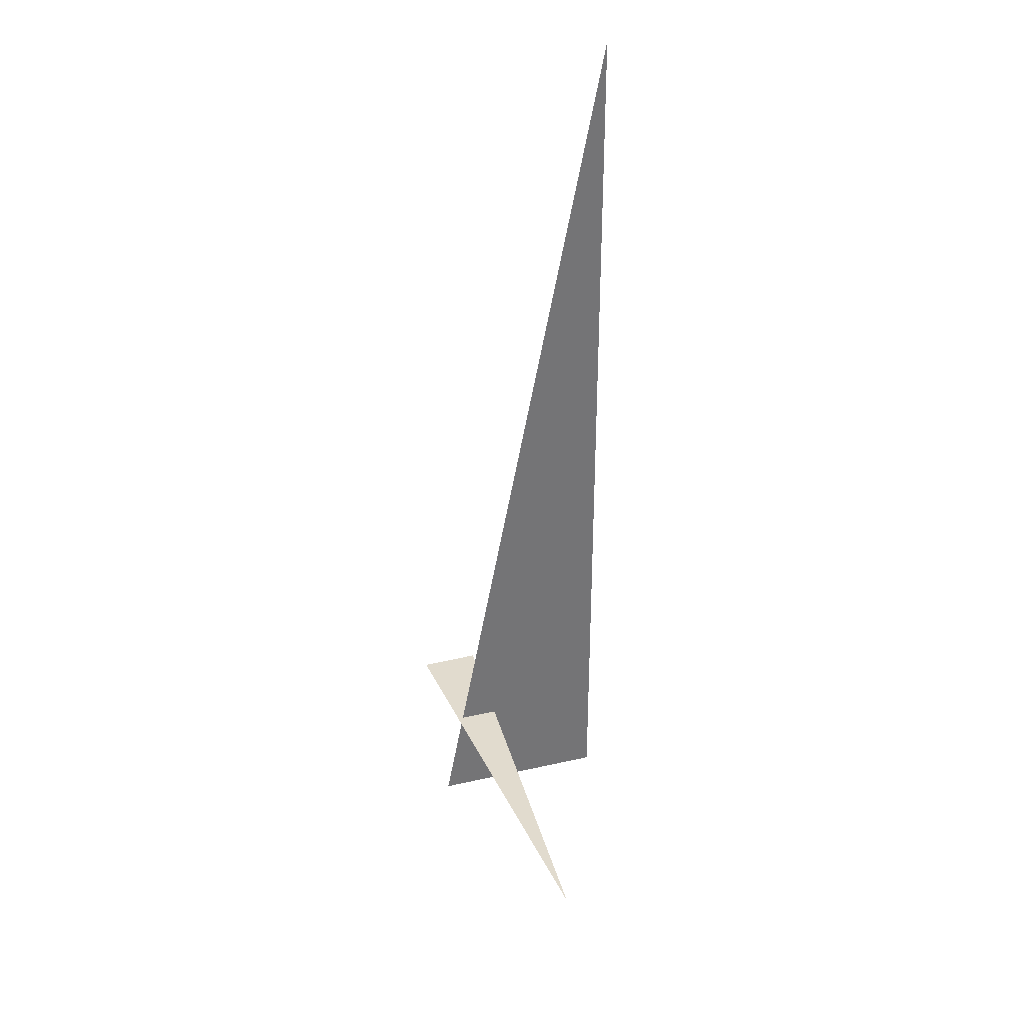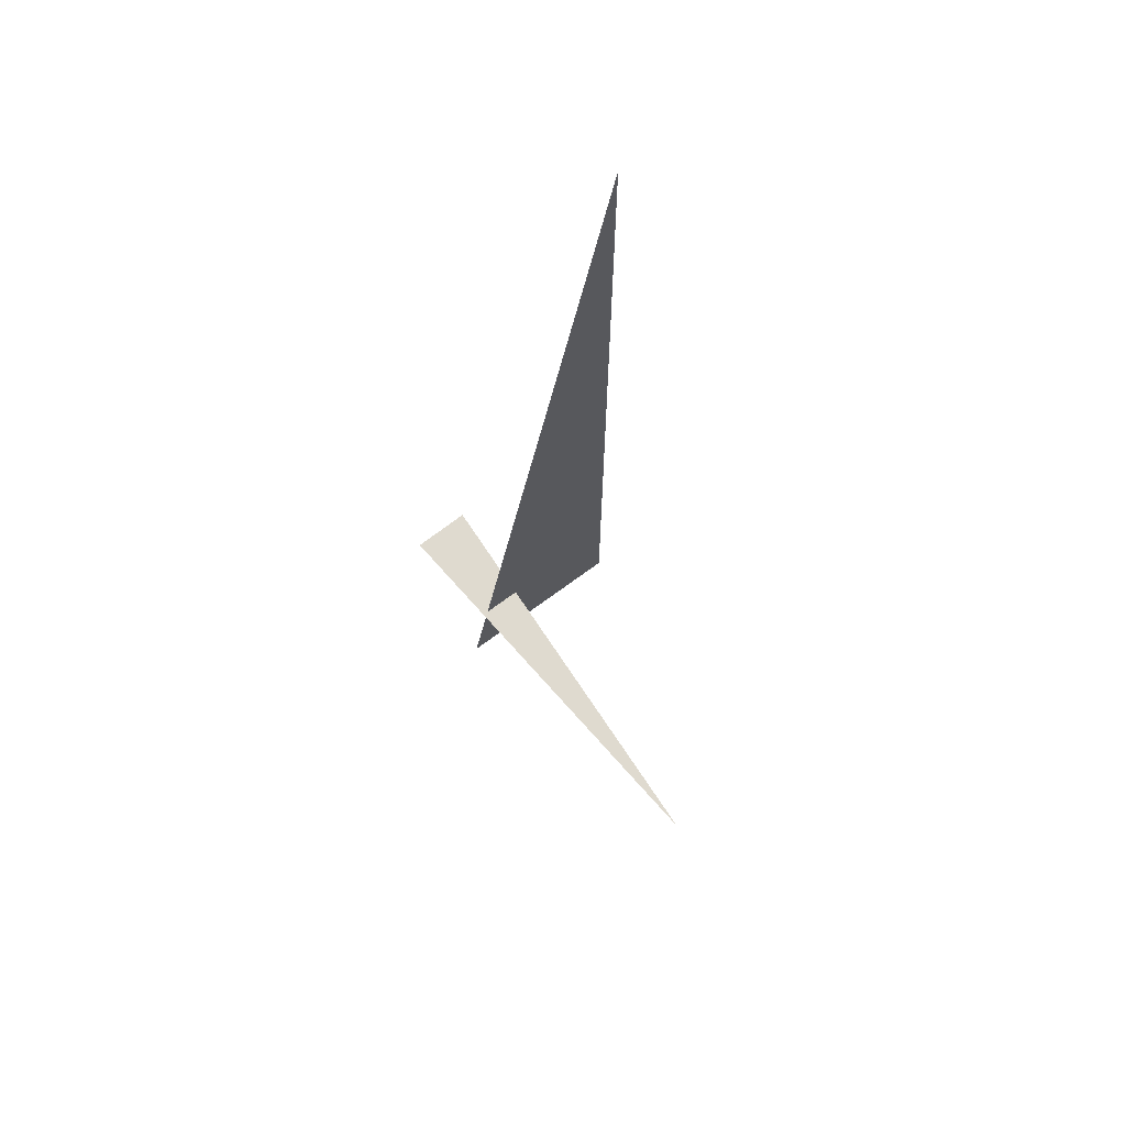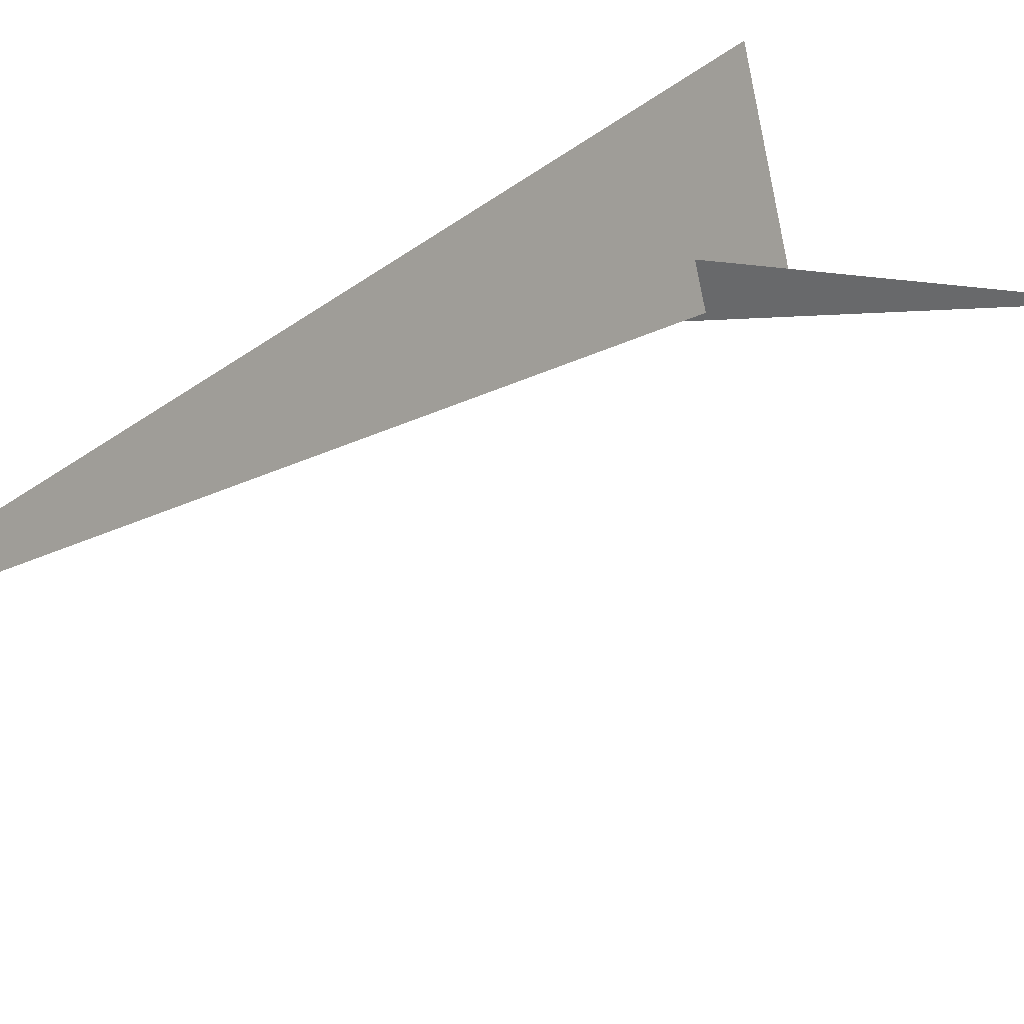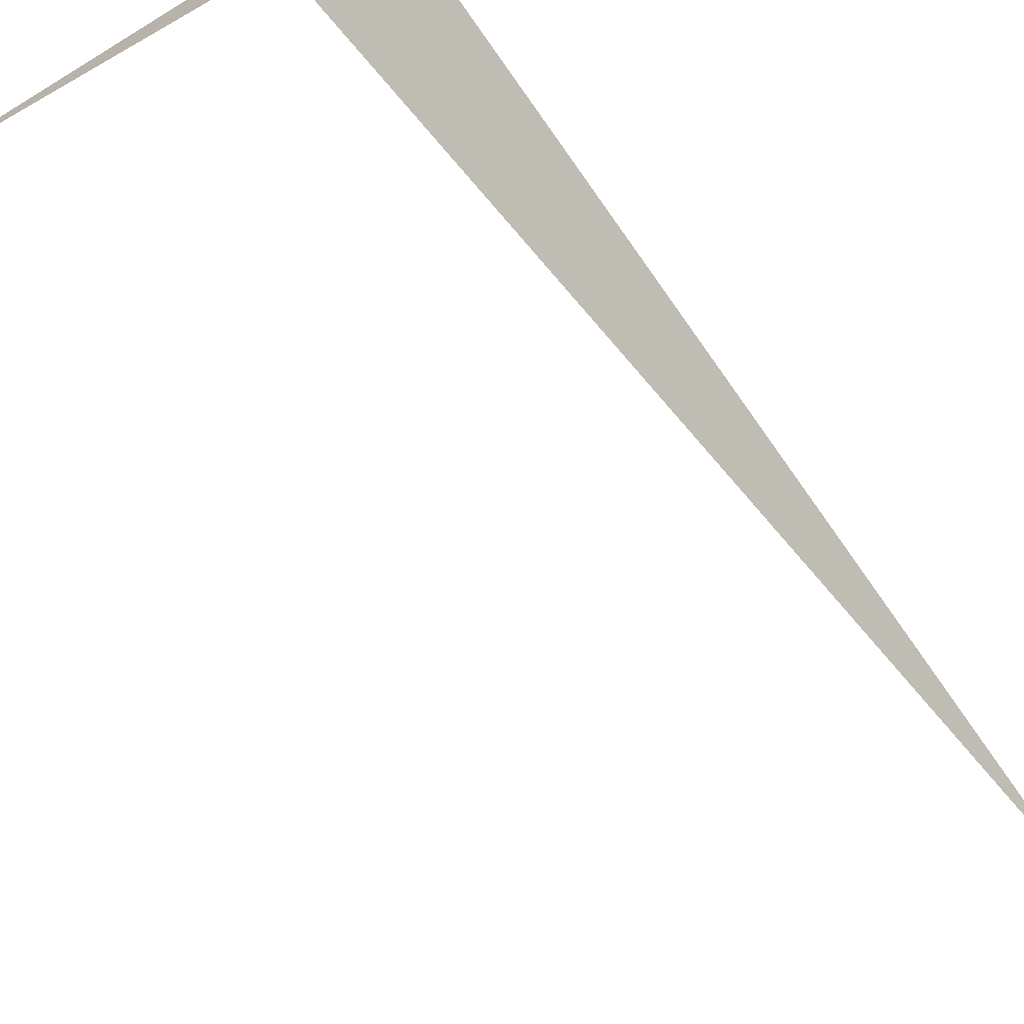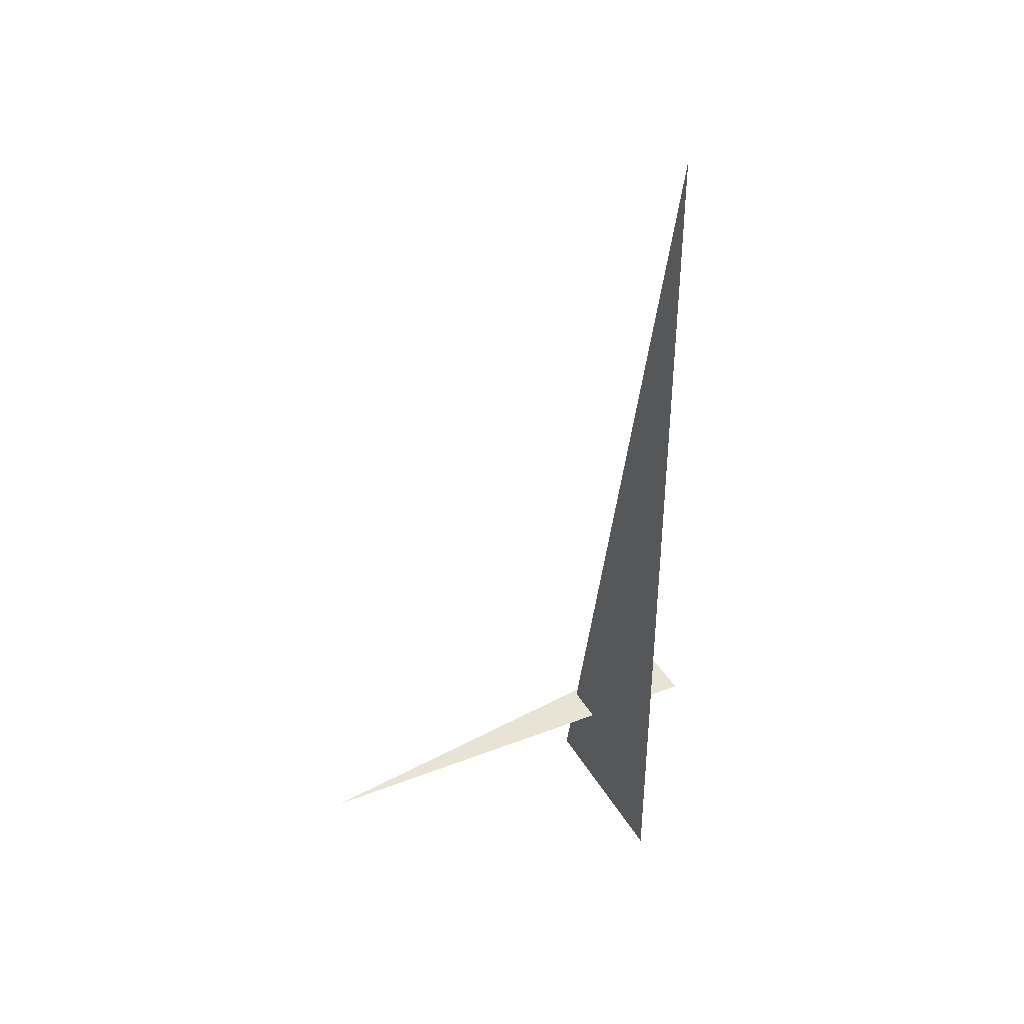
<metadata>
{"format":"obj","ext":"obj","renderer":"f3d","projection":"perspective","resolution":1024,"background":"white","views":[{"elev":33.9,"azim":87.7,"up":"+Z"},{"elev":70.8,"azim":68.5,"up":"+Z"},{"elev":32.1,"azim":35.6,"up":"+Y"},{"elev":-66.1,"azim":-145.7,"up":"+Y"},{"elev":41.3,"azim":167.0,"up":"+Z"}]}
</metadata>
<code>
v -1.207 6.369 0
v -1.374 6.994 3.33
v -1.374 6.994 0
v -1.598 6.282 0.375
v -0.1243 6.819 0.375
v -1.658 6.493 0.375
f 1 2 3
f 4 5 6

</code>
